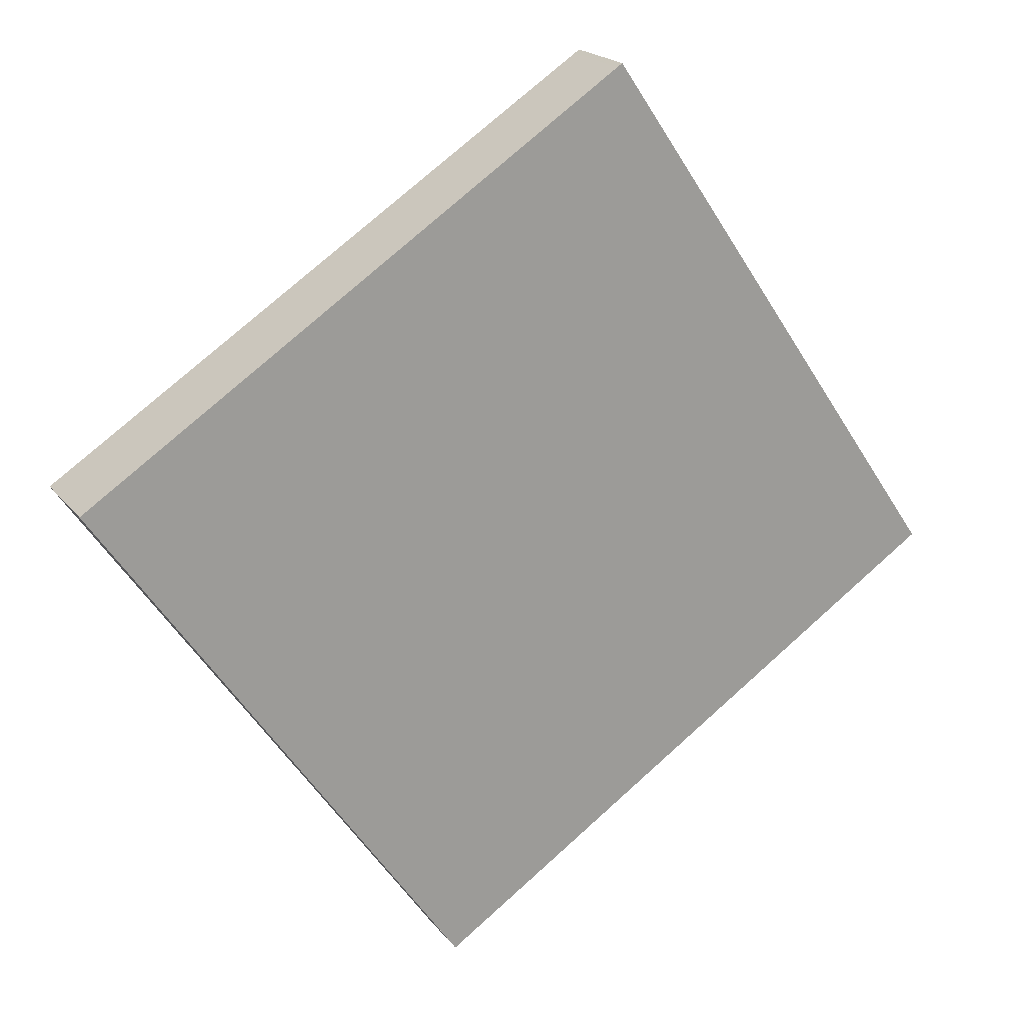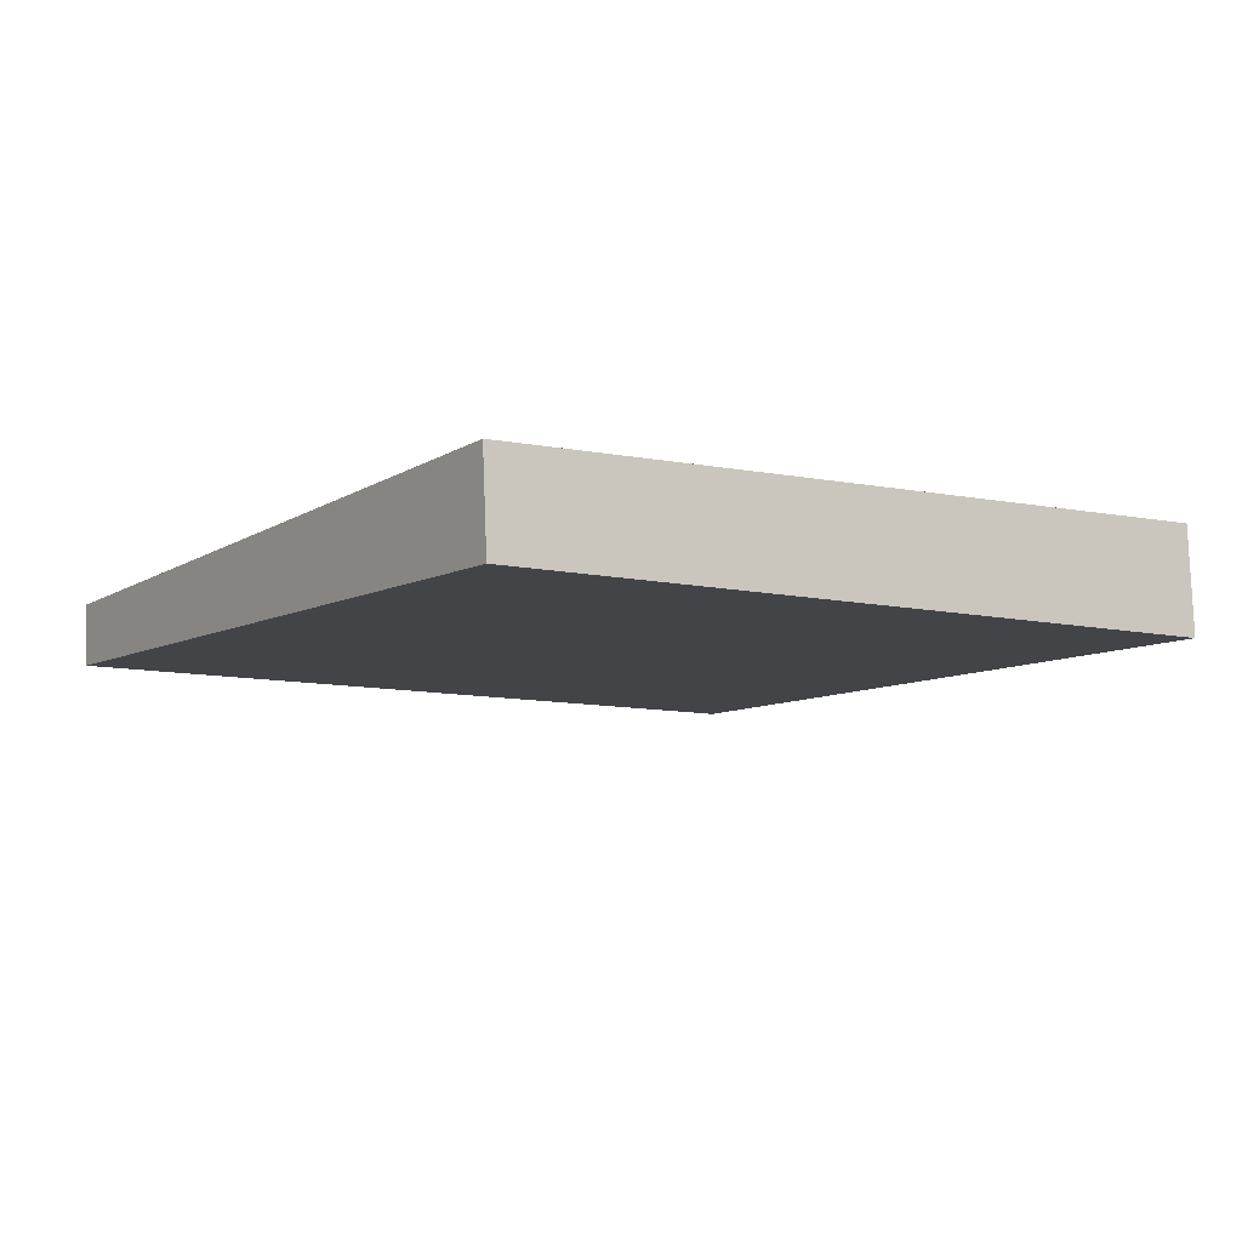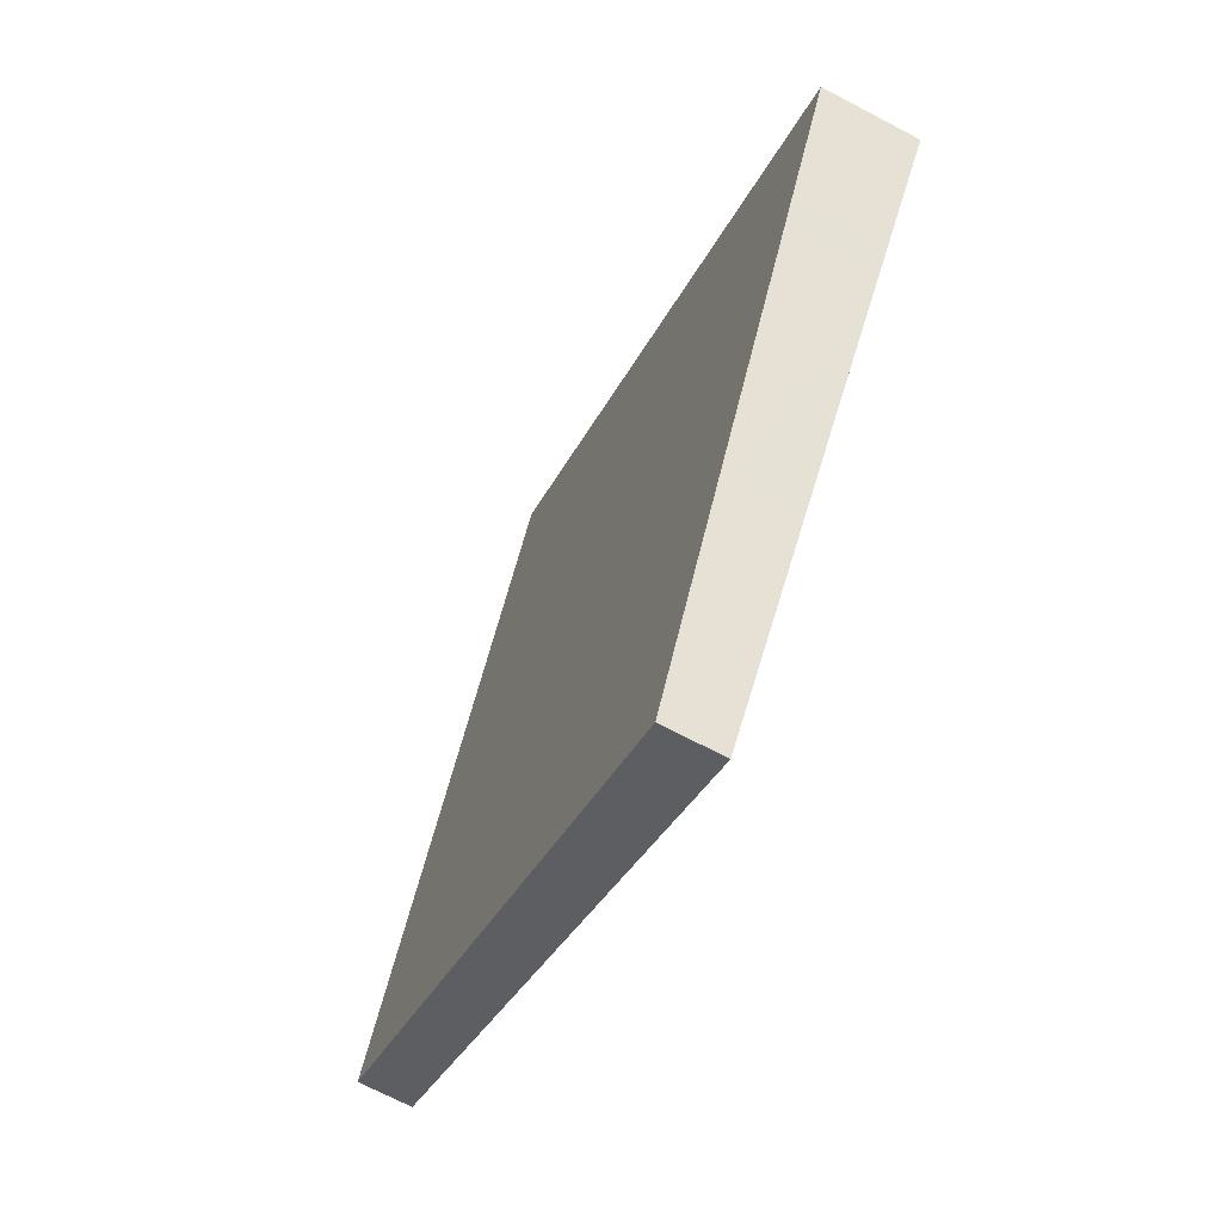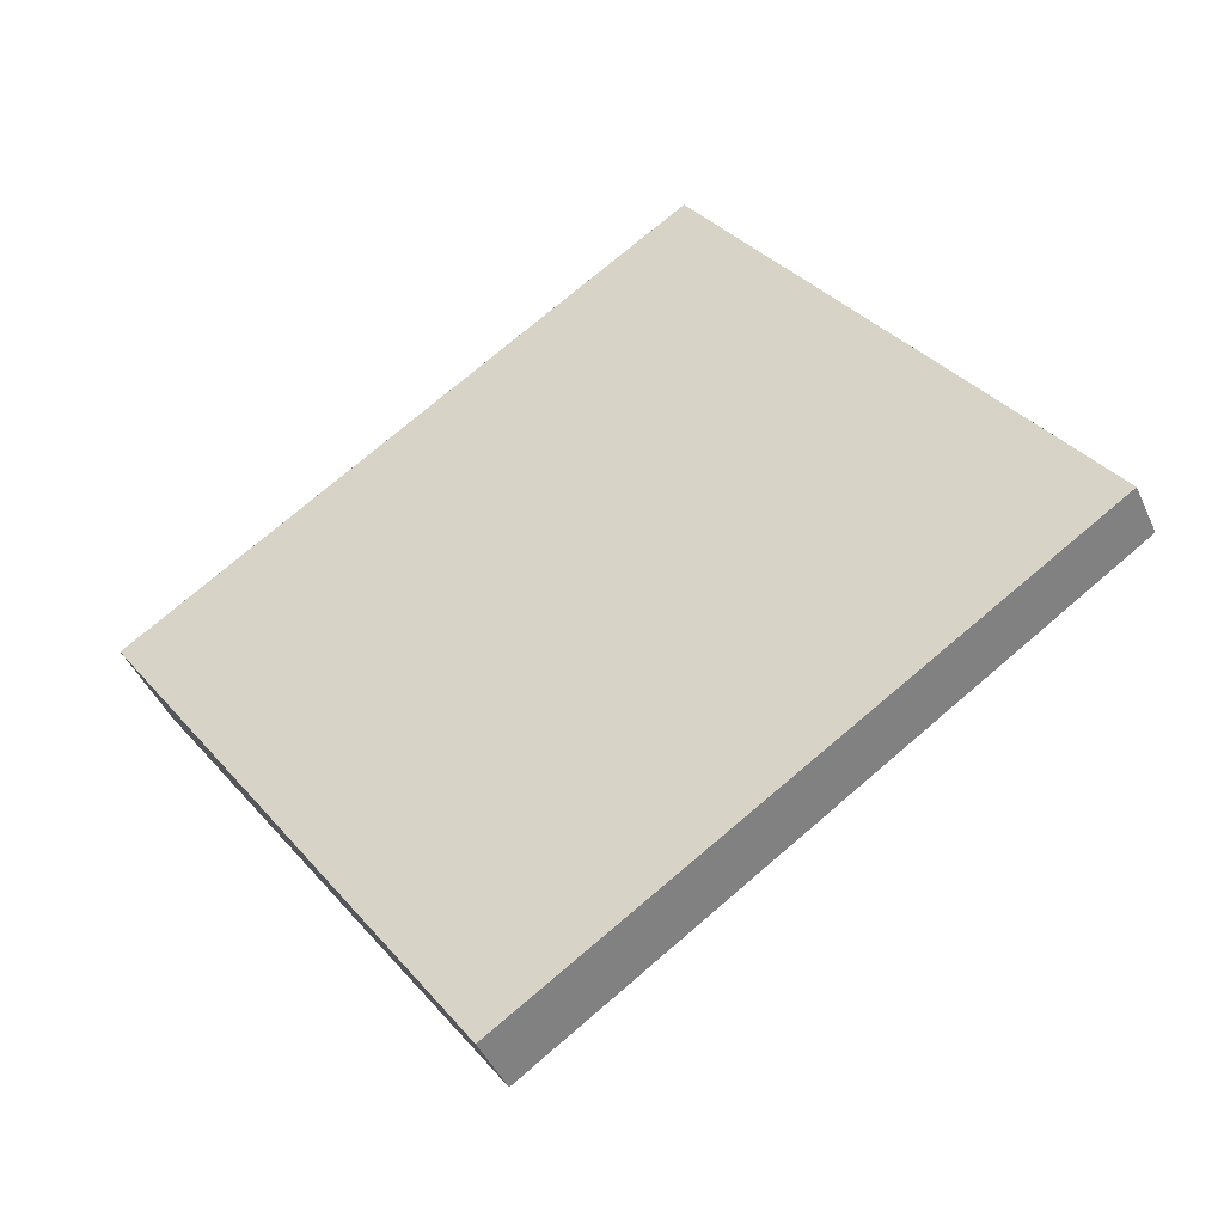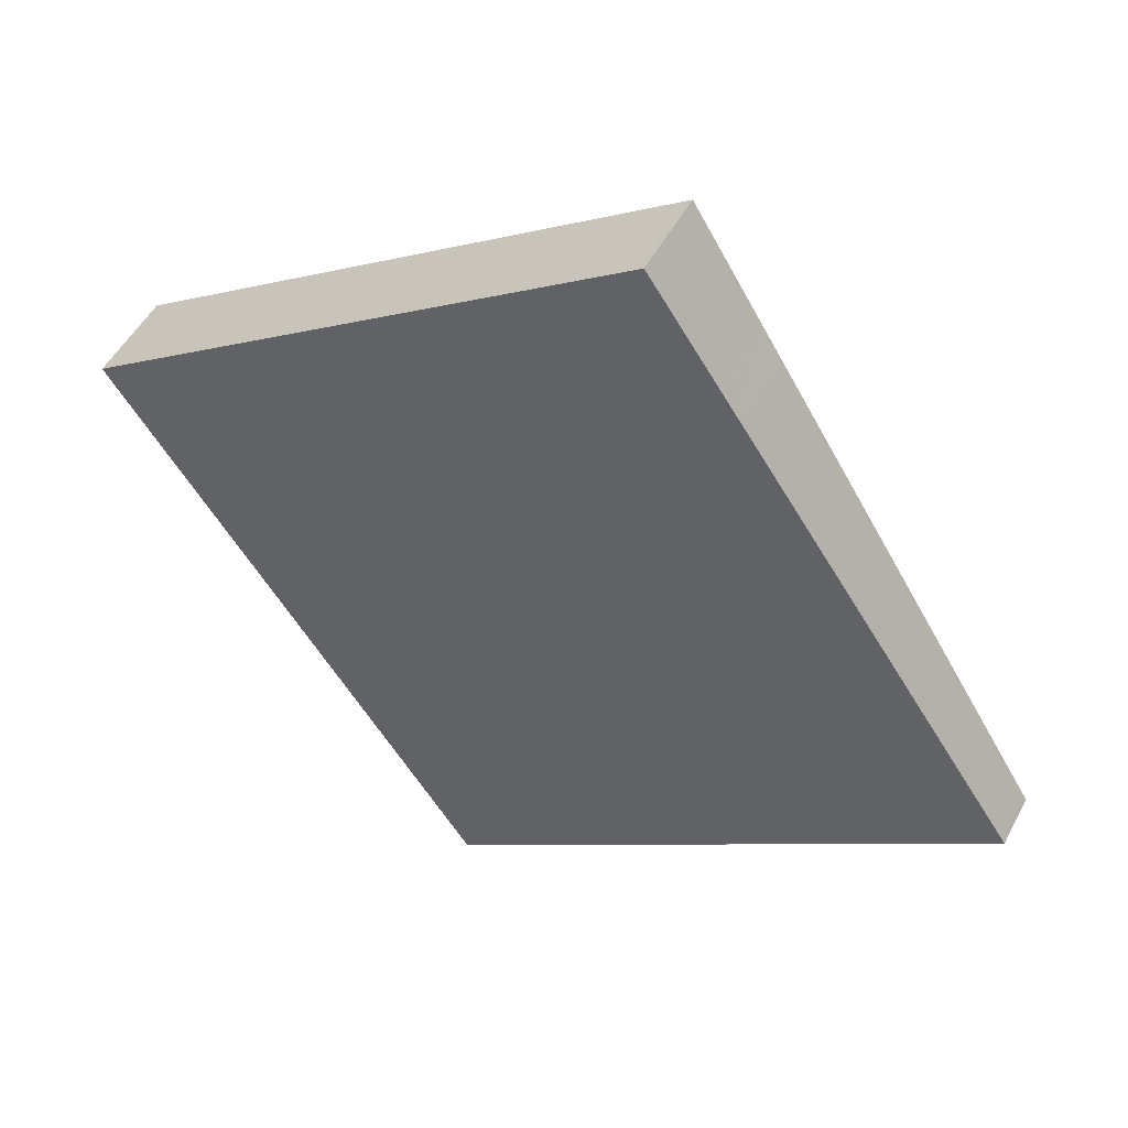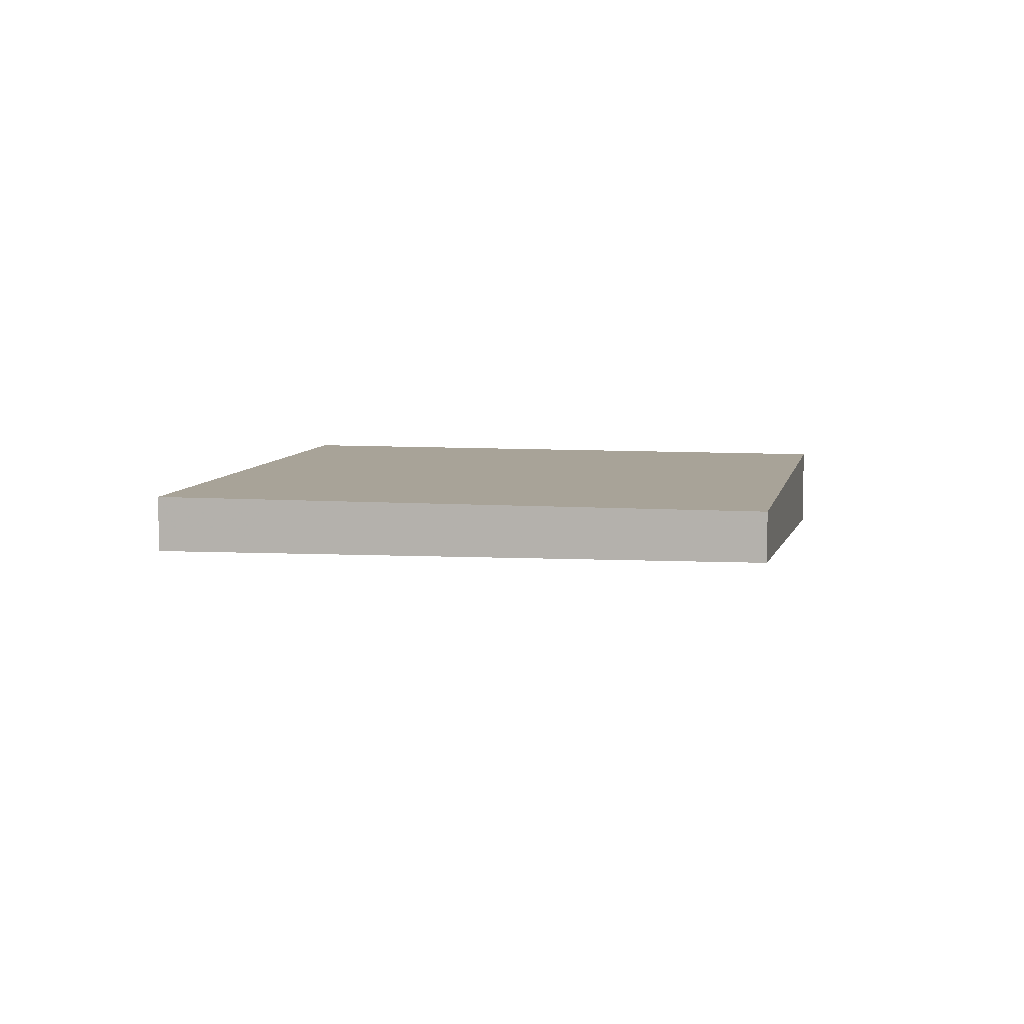
<metadata>
{"format":"obj","ext":"obj","renderer":"f3d","projection":"perspective","resolution":1024,"background":"white","views":[{"elev":19.9,"azim":-26.3,"up":"+Y"},{"elev":79.5,"azim":177.8,"up":"+Y"},{"elev":-69.8,"azim":-117.8,"up":"+Y"},{"elev":-44.3,"azim":23.1,"up":"+Y"},{"elev":49.8,"azim":27.1,"up":"+Y"},{"elev":6.9,"azim":45.6,"up":"+Z"}]}
</metadata>
<code>
v -2237 -1666 -0.2218
v -2238 -1664 -0.3518
v -2236 -1663 -0.3271
v -2235 -1665 -0.1976
v -2236 -1663 -0.2952
v -2238 -1665 -0.3195
v -2237 -1665 -0.2673
v -2235 -1664 -0.2426
v -2236 -1664 -0.246
v -2236 -1663 -0.2985
v -2235 -1665 -0.2008
v -2237 -1664 -0.3048
v -2236 -1665 -0.2524
v -2236 -1665 -0.2072
v -2236 -1663 -0.3305
v -2237 -1663 -0.3368
v -2236 -1663 -0.3037
v -2236 -1663 -0.307
v -2237 -1664 -0.3133
v -2238 -1665 -0.328
v -2236 -1663 -0.3273
v -2236 -1663 -0.3039
v -2235 -1664 -0.2428
v -2235 -1665 -0.1978
v -2236 -1663 -0.2954
v -2238 -1664 -0.3151
v -2237 -1665 -0.2629
v -2236 -1666 -0.2175
v -2238 -1664 -0.3474
v -2238 -1664 -0.3236
v -2237 -1665 -0.2673
v -2237 -1666 -0.2218
v -2237 -1666 2.776e-17
v -2237 -1665 0
v -2238 -1664 -0.3474
v -2238 -1664 -0.3518
v -2238 -1664 0
v -2238 -1664 0
v -2236 -1663 -0.3037
v -2236 -1663 -0.3271
v -2236 -1663 0
v -2236 -1663 0
v -2235 -1665 -0.1978
v -2235 -1665 -0.1976
v -2235 -1665 -2.776e-17
v -2235 -1665 0
v -2235 -1664 -0.2426
v -2236 -1663 -0.2952
v -2236 -1663 0
v -2235 -1664 0
v -2238 -1665 -0.328
v -2238 -1665 -0.3195
v -2238 -1665 0
v -2238 -1665 0
v -2238 -1665 -0.3195
v -2237 -1665 -0.2673
v -2237 -1665 0
v -2238 -1665 0
v -2235 -1665 -0.1976
v -2235 -1664 -0.2426
v -2235 -1664 0
v -2235 -1665 -2.776e-17
v -2236 -1665 -0.2072
v -2235 -1665 -0.2008
v -2235 -1665 0
v -2236 -1665 0
v -2236 -1666 -0.2175
v -2236 -1665 -0.2072
v -2236 -1665 0
v -2236 -1666 0
v -2236 -1663 -0.3273
v -2236 -1663 -0.3305
v -2236 -1663 0
v -2236 -1663 0
v -2236 -1663 -0.3305
v -2237 -1663 -0.3368
v -2237 -1663 0
v -2236 -1663 0
v -2236 -1663 -0.2952
v -2236 -1663 -0.3037
v -2236 -1663 0
v -2236 -1663 0
v -2238 -1664 -0.3518
v -2238 -1665 -0.328
v -2238 -1665 0
v -2238 -1664 0
v -2236 -1663 -0.3271
v -2236 -1663 -0.3273
v -2236 -1663 0
v -2236 -1663 0
v -2235 -1665 -0.2008
v -2235 -1665 -0.1978
v -2235 -1665 0
v -2235 -1665 0
v -2237 -1666 -0.2218
v -2236 -1666 -0.2175
v -2236 -1666 0
v -2237 -1666 2.776e-17
v -2237 -1663 -0.3368
v -2238 -1664 -0.3474
v -2238 -1664 0
v -2237 -1663 0
v -2237 -1666 0
v -2238 -1664 0
v -2236 -1663 0
v -2235 -1665 0
f 22 18 15 21
f 24 11 9 23
f 23 9 10 25
f 27 7 6 26
f 28 1 7 27
f 12 10 9 13
f 13 9 11 14
f 30 20 2 29
f 19 16 15 18
f 25 10 18 22
f 26 6 20 30
f 18 10 12 19
f 21 3 17 22
f 23 8 4 24
f 25 5 8 23
f 22 17 5 25
f 26 12 13 27
f 27 13 14 28
f 29 16 19 30
f 30 19 12 26
f 32 33 34 31
f 36 37 38 35
f 40 41 42 39
f 44 45 46 43
f 48 49 50 47
f 52 53 54 51
f 56 57 58 55
f 60 61 62 59
f 64 65 66 63
f 68 69 70 67
f 72 73 74 71
f 76 77 78 75
f 80 81 82 79
f 84 85 86 83
f 88 89 90 87
f 92 93 94 91
f 96 97 98 95
f 100 101 102 99
f 104 105 106 103

</code>
